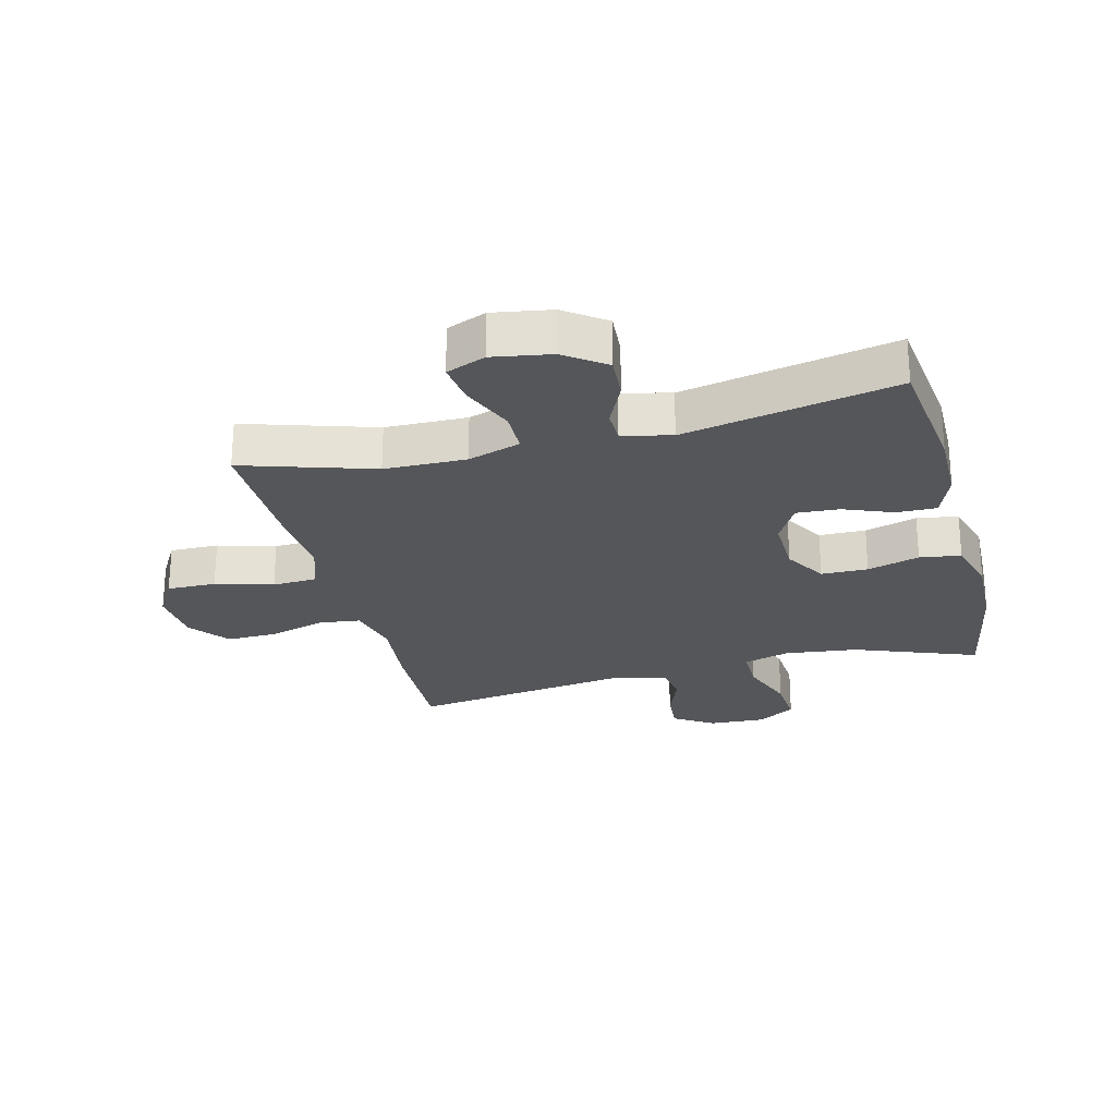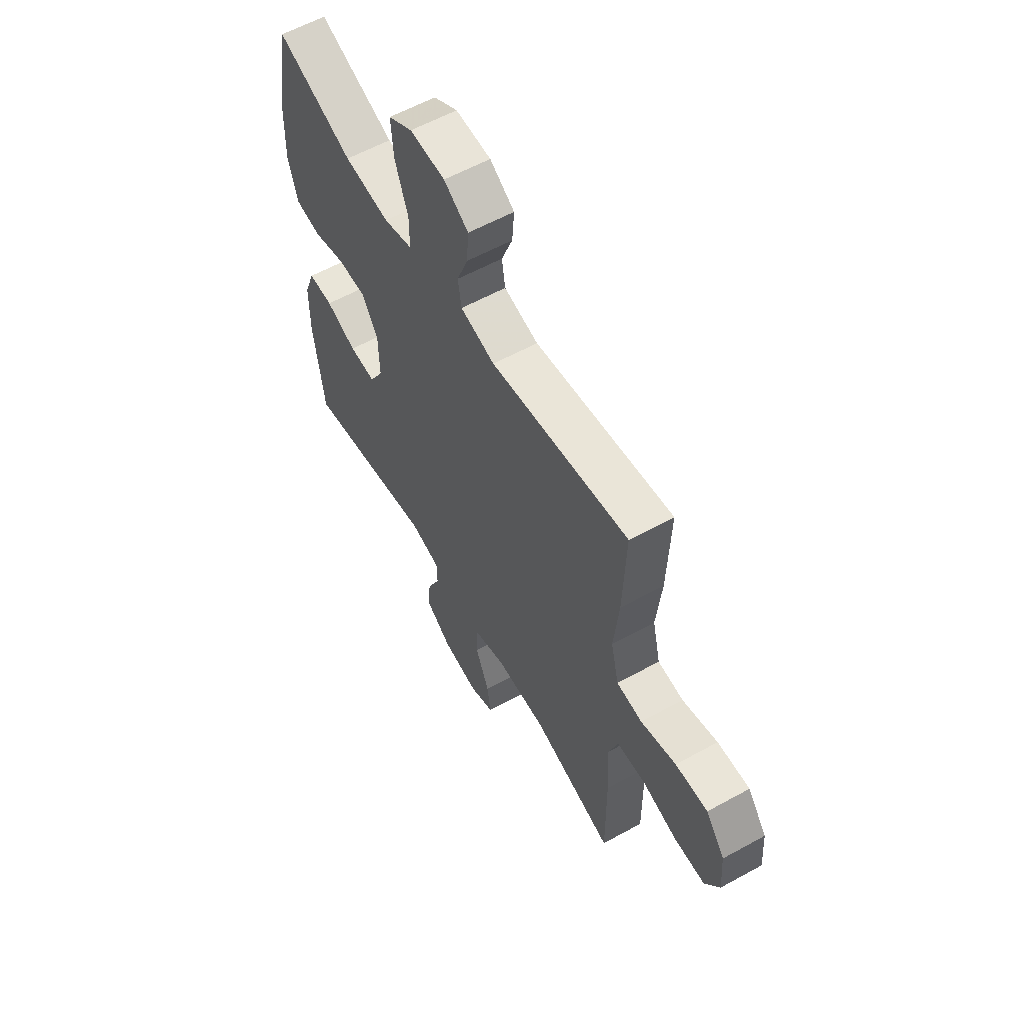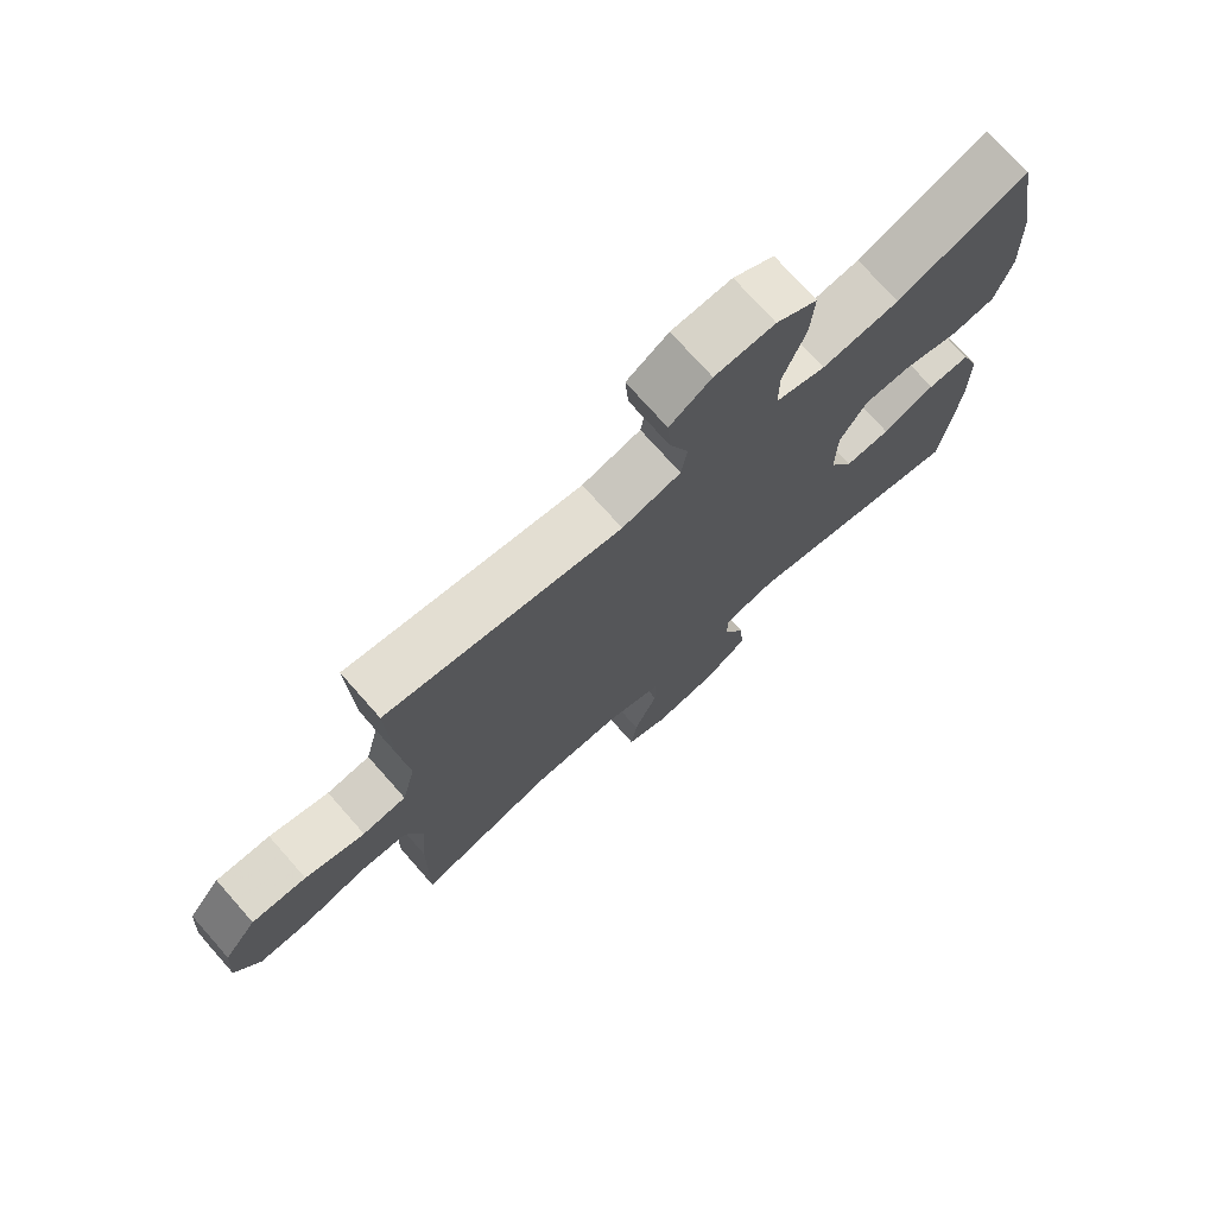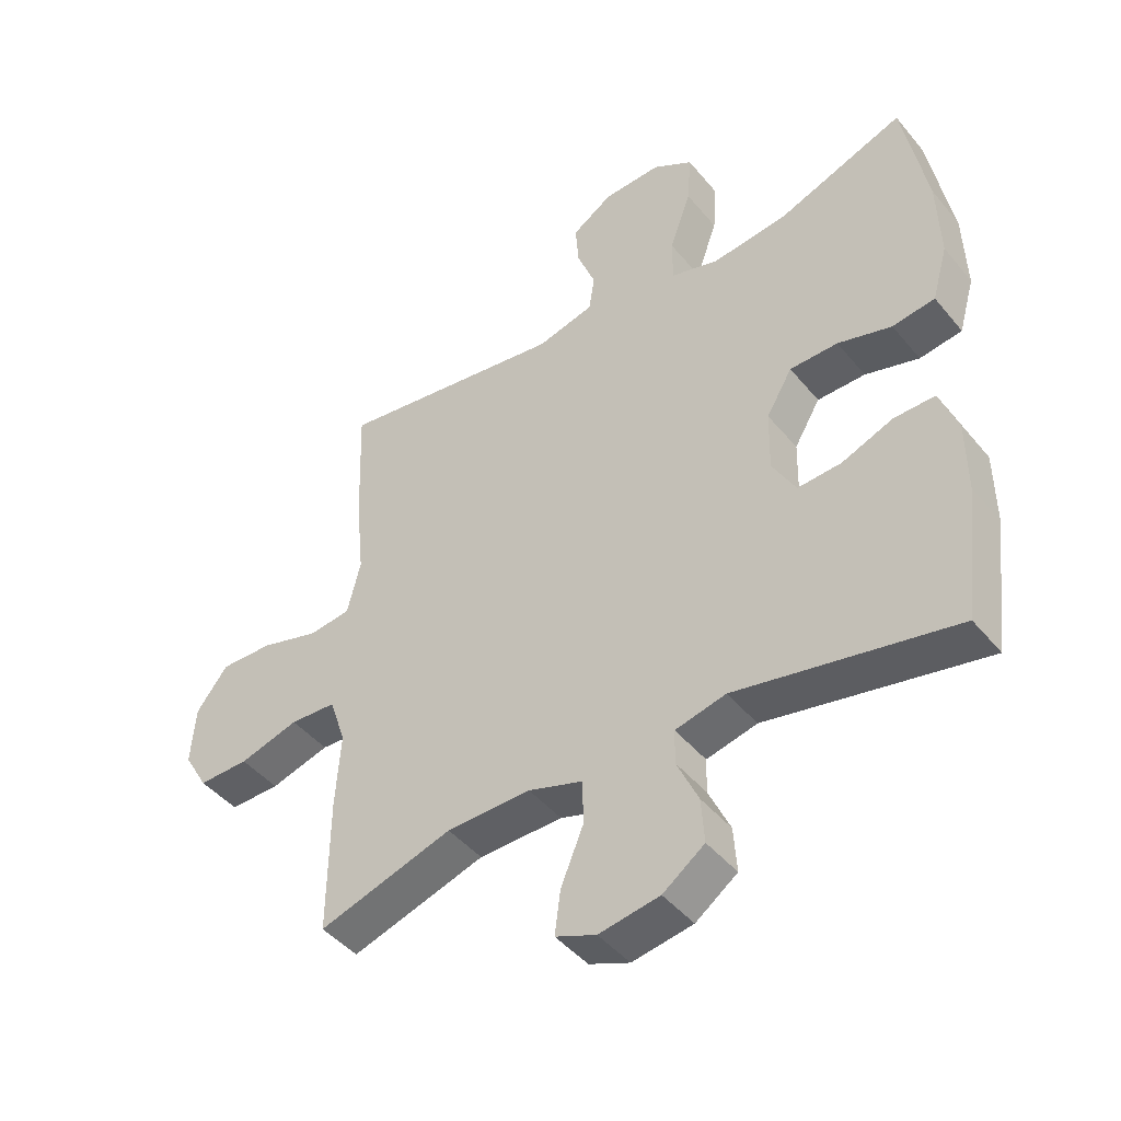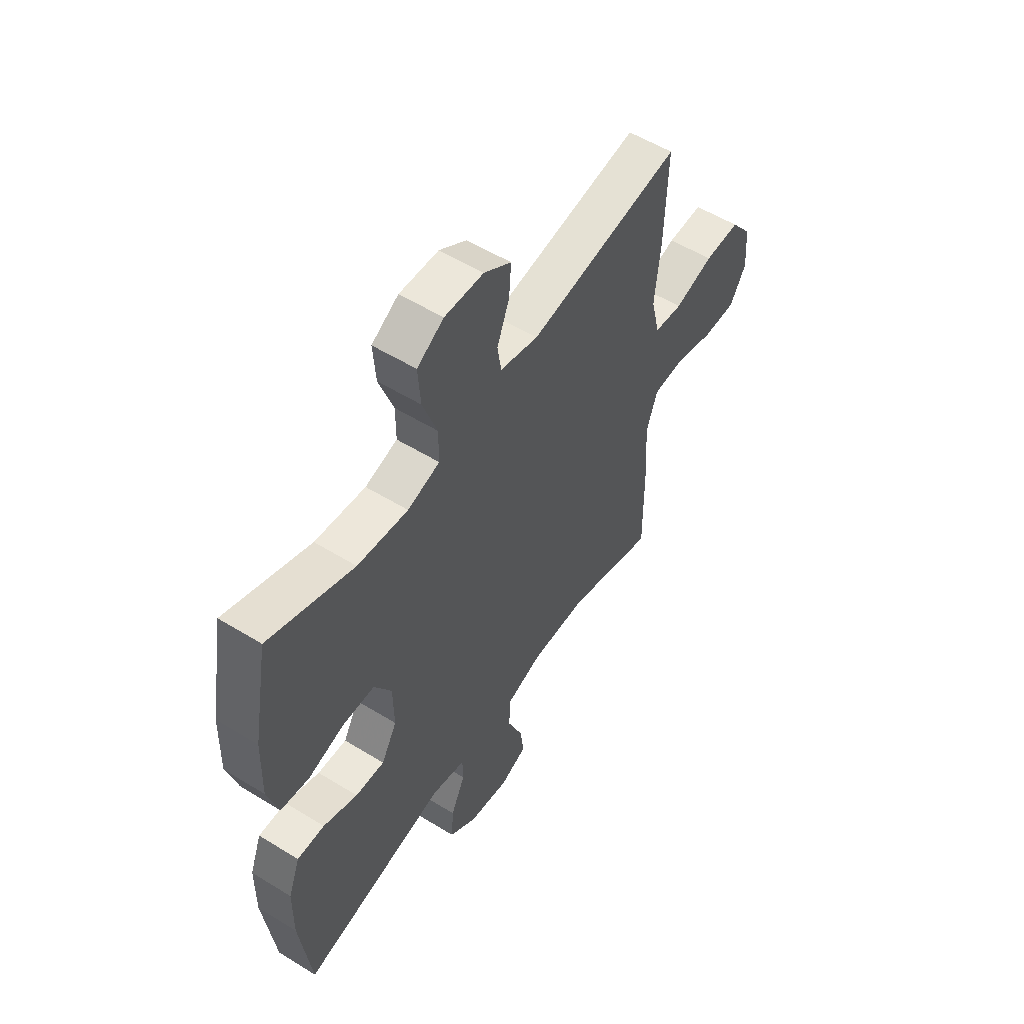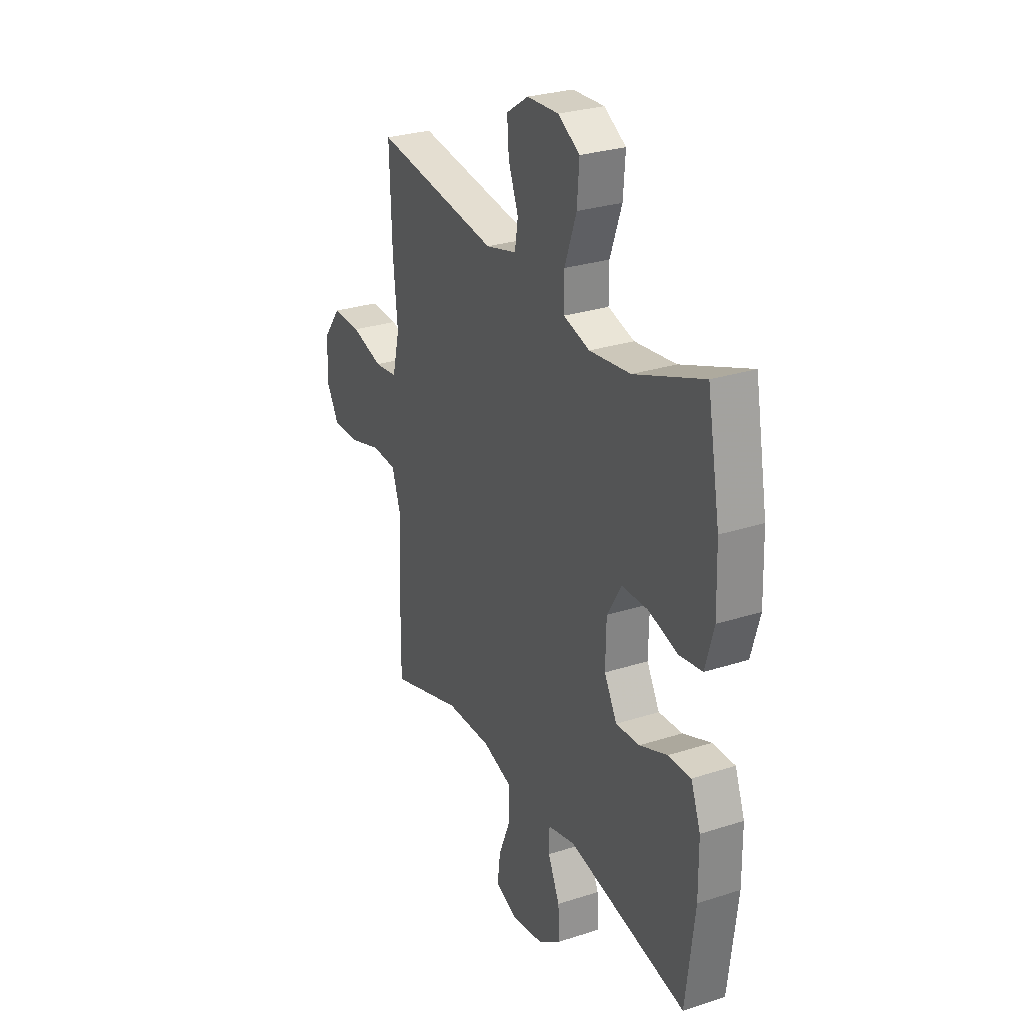
<metadata>
{"format":"obj","ext":"obj","renderer":"f3d","projection":"perspective","resolution":1024,"background":"white","views":[{"elev":-25.2,"azim":-165.7,"up":"+Y"},{"elev":59.2,"azim":60.4,"up":"+Z"},{"elev":73.9,"azim":138.5,"up":"+Z"},{"elev":-44.9,"azim":-143.3,"up":"+Z"},{"elev":55.2,"azim":-57.0,"up":"+Z"},{"elev":28.1,"azim":-116.1,"up":"+Z"}]}
</metadata>
<code>
v 0.5 0.07 -0.5
v 0.288 0.07 -0.434
v 0.155 0.07 -0.432
v 0.069 0.07 -0.46
v 0.068 0.07 -0.53
v 0.104 0.07 -0.617
v 0.113 0.07 -0.686
v 0.049 0.07 -0.712
v -0.047 0.07 -0.696
v -0.113 0.07 -0.648
v -0.108 0.07 -0.577
v -0.074 0.07 -0.503
v -0.075 0.07 -0.449
v -0.155 0.07 -0.43
v -0.5 0.07 -0.5
v -0.526 0.07 -0.291
v -0.525 0.07 -0.174
v -0.497 0.07 -0.1
v -0.432 0.07 -0.101
v -0.351 0.07 -0.133
v -0.282 0.07 -0.137
v -0.245 0.07 -0.071
v -0.247 0.07 0.026
v -0.288 0.07 0.095
v -0.364 0.07 0.096
v -0.449 0.07 0.071
v -0.516 0.07 0.081
v -0.541 0.07 0.168
v -0.537 0.07 0.298
v -0.5 0.07 0.5
v -0.3 0.07 0.424
v -0.181 0.07 0.41
v -0.105 0.07 0.432
v -0.105 0.07 0.503
v -0.139 0.07 0.598
v -0.145 0.07 0.679
v -0.082 0.07 0.717
v 0.01 0.07 0.713
v 0.074 0.07 0.671
v 0.069 0.07 0.603
v 0.04 0.07 0.528
v 0.049 0.07 0.47
v 0.139 0.07 0.447
v 0.5 0.07 0.5
v 0.493 0.07 0.304
v 0.48 0.07 0.175
v 0.501 0.07 0.089
v 0.568 0.07 0.081
v 0.66 0.07 0.108
v 0.744 0.07 0.11
v 0.794 0.07 0.045
v 0.801 0.07 -0.048
v 0.763 0.07 -0.113
v 0.683 0.07 -0.112
v 0.589 0.07 -0.085
v 0.516 0.07 -0.089
v 0.49 0.07 -0.166
v 0.498 0.07 -0.284
v 0.5 0 -0.5
v 0.288 0 -0.434
v 0.155 0 -0.432
v 0.069 0 -0.46
v 0.068 0 -0.53
v 0.104 0 -0.617
v 0.113 0 -0.686
v 0.049 0 -0.712
v -0.047 0 -0.696
v -0.113 0 -0.648
v -0.108 0 -0.577
v -0.074 0 -0.503
v -0.075 0 -0.449
v -0.155 0 -0.43
v -0.5 0 -0.5
v -0.526 0 -0.291
v -0.525 0 -0.174
v -0.497 0 -0.1
v -0.432 0 -0.101
v -0.351 0 -0.133
v -0.282 0 -0.137
v -0.245 0 -0.071
v -0.247 0 0.026
v -0.288 0 0.095
v -0.364 0 0.096
v -0.449 0 0.071
v -0.516 0 0.081
v -0.541 0 0.168
v -0.537 0 0.298
v -0.5 0 0.5
v -0.3 0 0.424
v -0.181 0 0.41
v -0.105 0 0.432
v -0.105 0 0.503
v -0.139 0 0.598
v -0.145 0 0.679
v -0.082 0 0.717
v 0.01 0 0.713
v 0.074 0 0.671
v 0.069 0 0.603
v 0.04 0 0.528
v 0.049 0 0.47
v 0.139 0 0.447
v 0.5 0 0.5
v 0.493 0 0.304
v 0.48 0 0.175
v 0.501 0 0.089
v 0.568 0 0.081
v 0.66 0 0.108
v 0.744 0 0.11
v 0.794 0 0.045
v 0.801 0 -0.048
v 0.763 0 -0.113
v 0.683 0 -0.112
v 0.589 0 -0.085
v 0.516 0 -0.089
v 0.49 0 -0.166
v 0.498 0 -0.284
f 57 58 1 2
f 56 57 2 3
f 53 54 55
f 52 53 55
f 51 52 55
f 50 51 55
f 49 50 55
f 48 49 55
f 47 48 55 56
f 56 3 4
f 47 56 4
f 46 47 4
f 45 46 4
f 44 45 4
f 43 44 4
f 39 40 41
f 38 39 41
f 37 38 41
f 36 37 41
f 35 36 41
f 34 35 41
f 33 34 41 42
f 42 43 4
f 33 42 4
f 32 33 4
f 29 30 31
f 28 29 31
f 27 28 31
f 26 27 31
f 25 26 31
f 24 25 31 32
f 18 19 20
f 17 18 20
f 16 17 20
f 15 16 20
f 14 15 20
f 13 14 20 21
f 10 11 12
f 9 10 12
f 8 9 12
f 7 8 12
f 6 7 12
f 5 6 12
f 5 12 13
f 13 21 22
f 5 13 22
f 4 5 22
f 23 24 32 4
f 4 22 23
f 60 59 116 115
f 61 60 115 114
f 113 112 111
f 113 111 110
f 113 110 109
f 113 109 108
f 113 108 107
f 113 107 106
f 114 113 106 105
f 62 61 114
f 62 114 105
f 62 105 104
f 62 104 103
f 62 103 102
f 62 102 101
f 99 98 97
f 99 97 96
f 99 96 95
f 99 95 94
f 99 94 93
f 99 93 92
f 100 99 92 91
f 62 101 100
f 62 100 91
f 62 91 90
f 89 88 87
f 89 87 86
f 89 86 85
f 89 85 84
f 89 84 83
f 90 89 83 82
f 78 77 76
f 78 76 75
f 78 75 74
f 78 74 73
f 78 73 72
f 79 78 72 71
f 70 69 68
f 70 68 67
f 70 67 66
f 70 66 65
f 70 65 64
f 70 64 63
f 71 70 63
f 80 79 71
f 80 71 63
f 80 63 62
f 62 90 82 81
f 81 80 62
f 1 59 60 2
f 2 60 61 3
f 3 61 62 4
f 4 62 63 5
f 5 63 64 6
f 6 64 65 7
f 7 65 66 8
f 8 66 67 9
f 9 67 68 10
f 10 68 69 11
f 11 69 70 12
f 12 70 71 13
f 13 71 72 14
f 14 72 73 15
f 15 73 74 16
f 16 74 75 17
f 17 75 76 18
f 18 76 77 19
f 19 77 78 20
f 20 78 79 21
f 21 79 80 22
f 22 80 81 23
f 23 81 82 24
f 24 82 83 25
f 25 83 84 26
f 26 84 85 27
f 27 85 86 28
f 28 86 87 29
f 29 87 88 30
f 30 88 89 31
f 31 89 90 32
f 32 90 91 33
f 33 91 92 34
f 34 92 93 35
f 35 93 94 36
f 36 94 95 37
f 37 95 96 38
f 38 96 97 39
f 39 97 98 40
f 40 98 99 41
f 41 99 100 42
f 42 100 101 43
f 43 101 102 44
f 44 102 103 45
f 45 103 104 46
f 46 104 105 47
f 47 105 106 48
f 48 106 107 49
f 49 107 108 50
f 50 108 109 51
f 51 109 110 52
f 52 110 111 53
f 53 111 112 54
f 54 112 113 55
f 55 113 114 56
f 56 114 115 57
f 57 115 116 58
f 58 116 59 1

</code>
